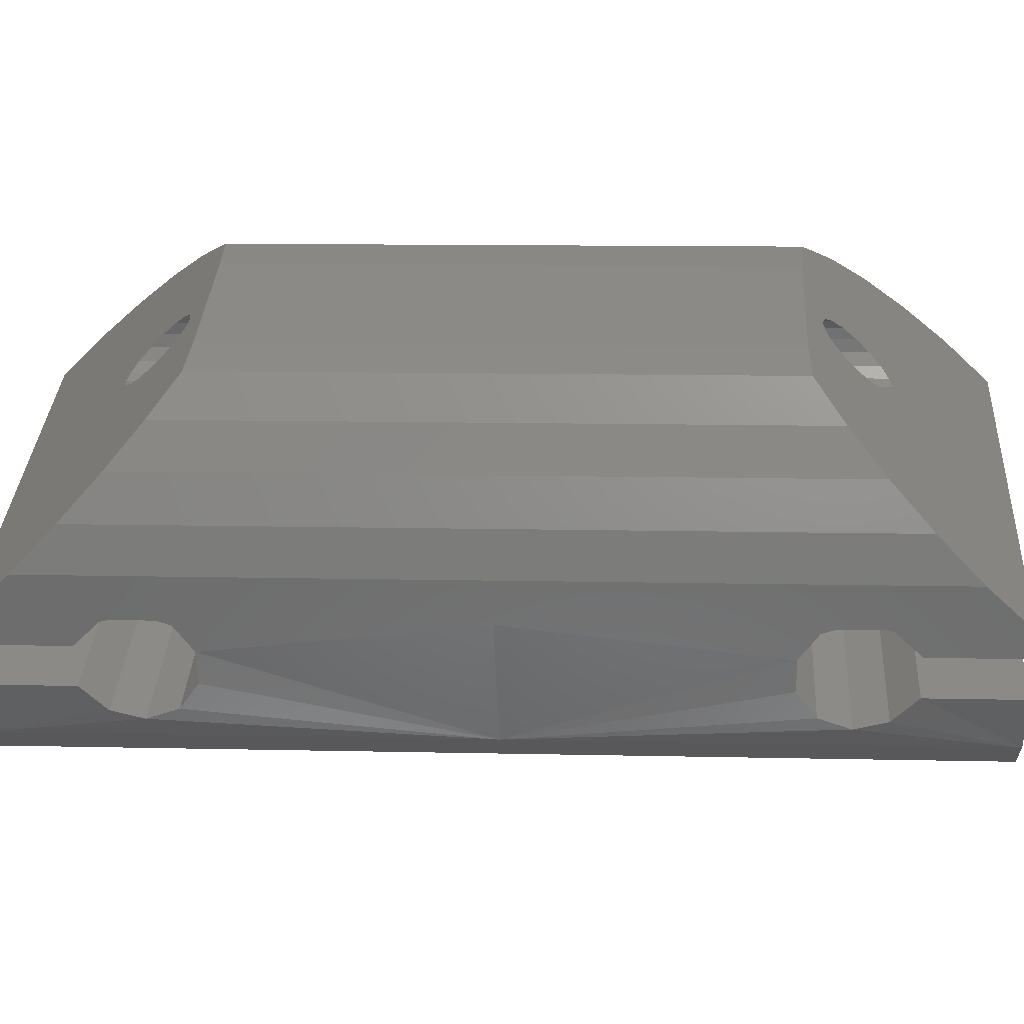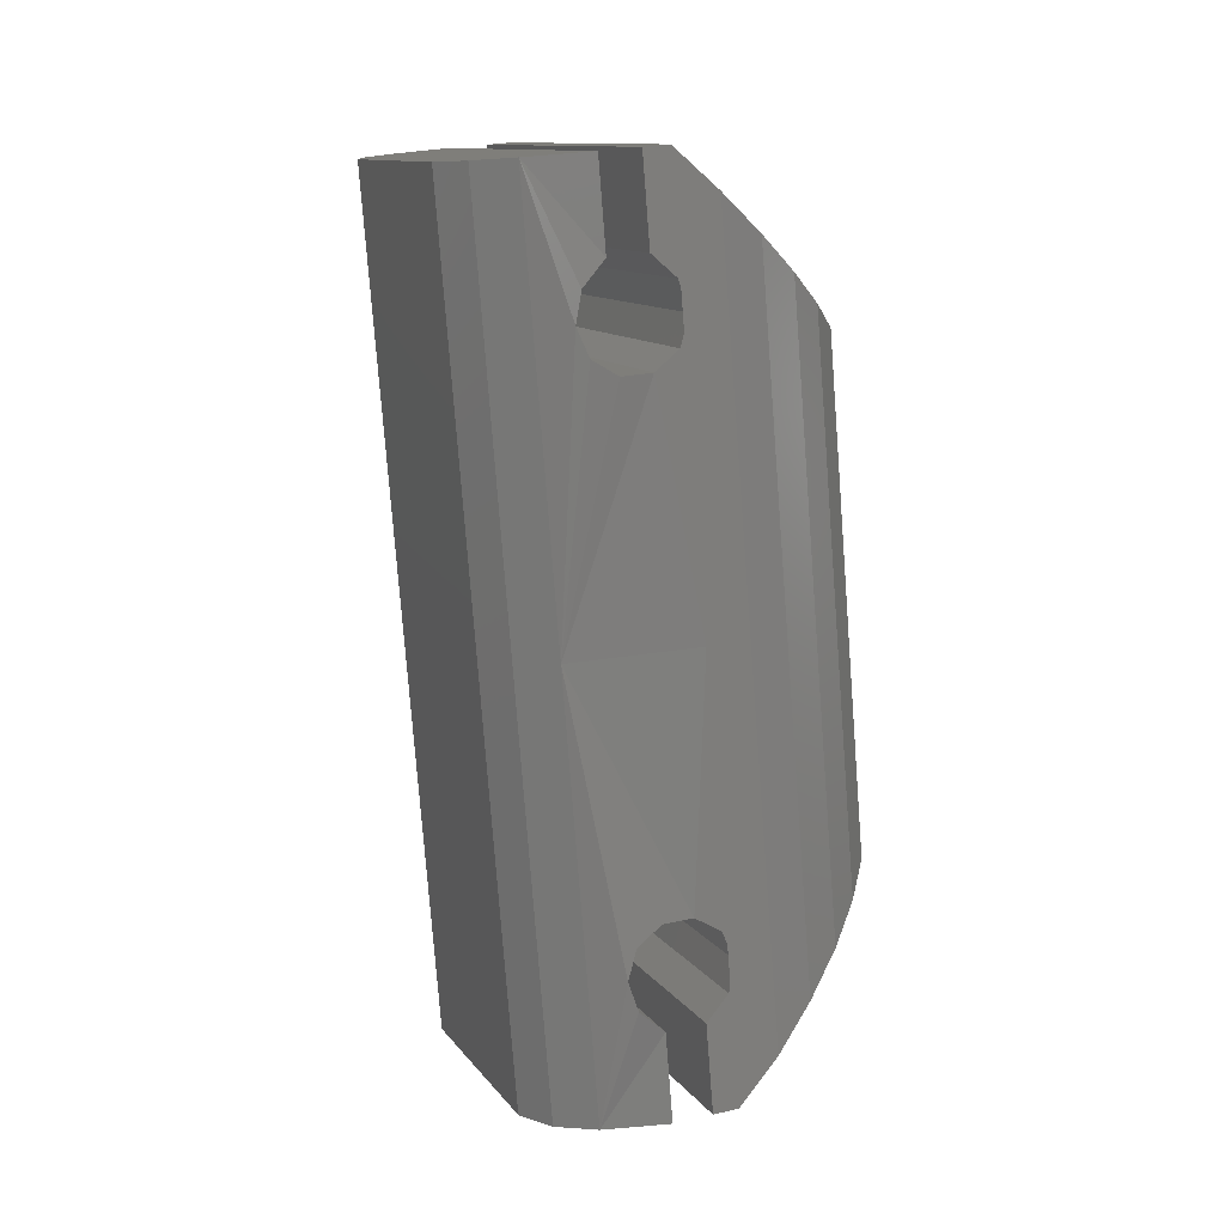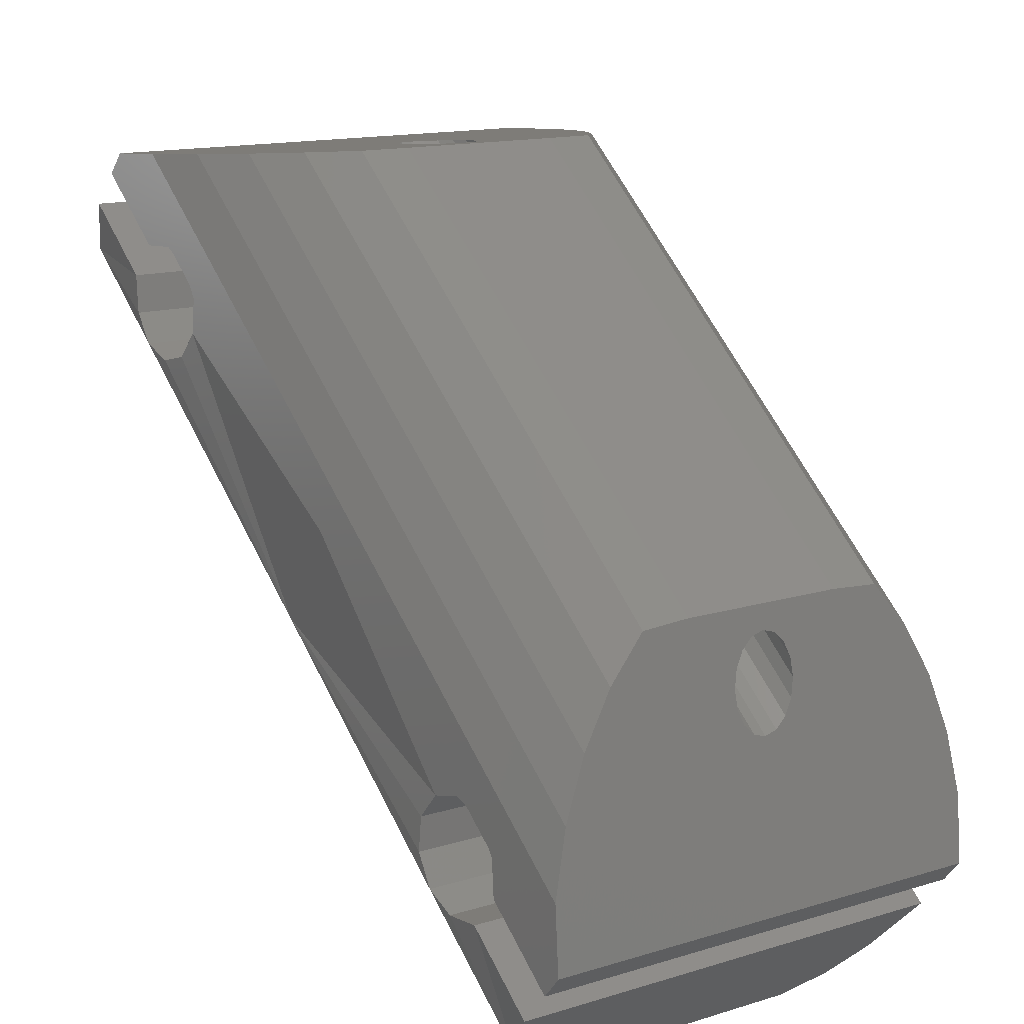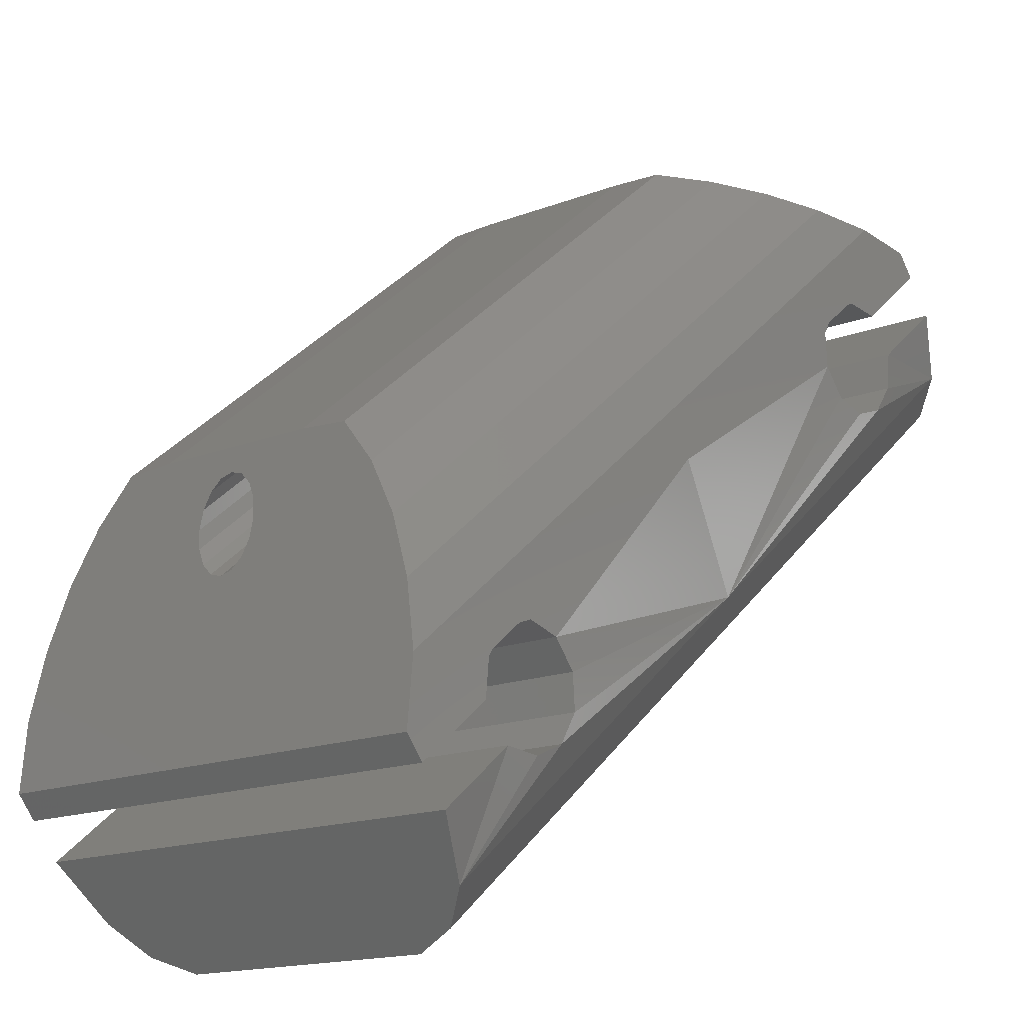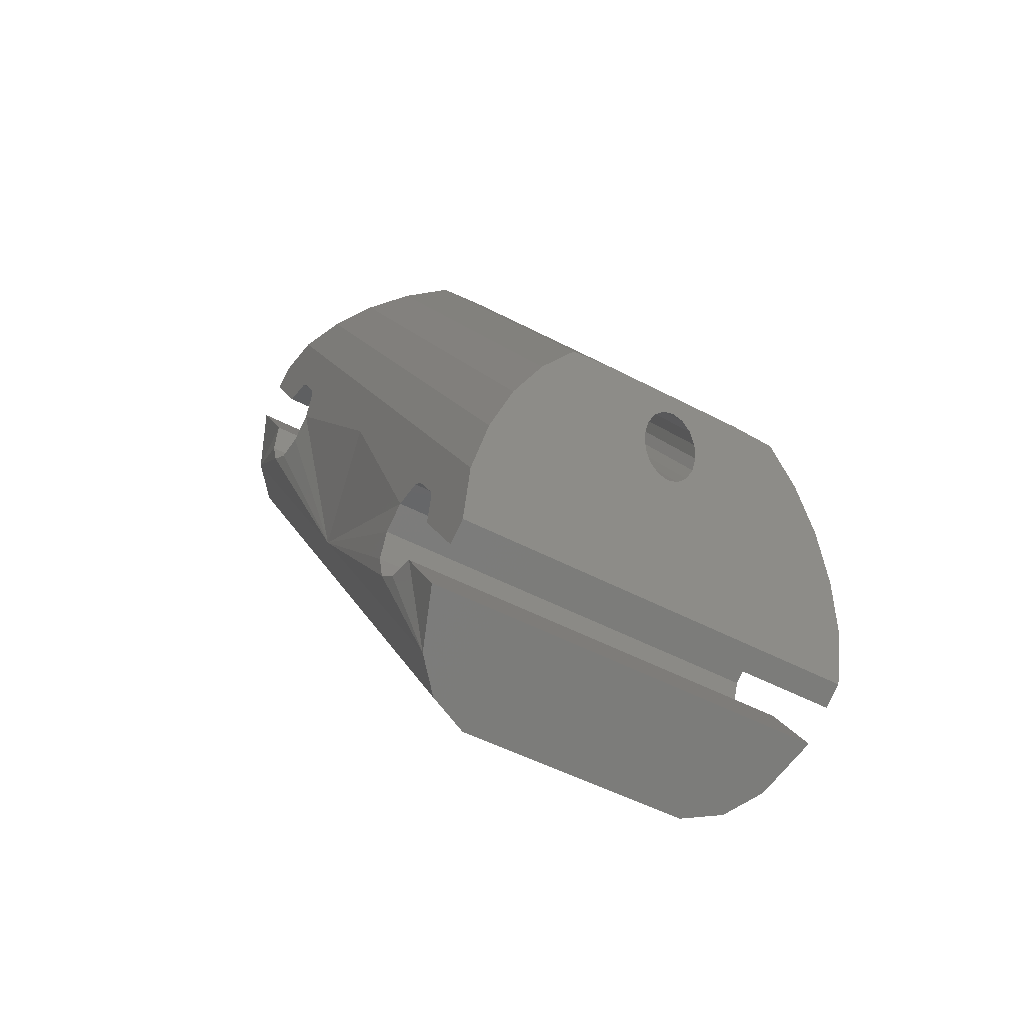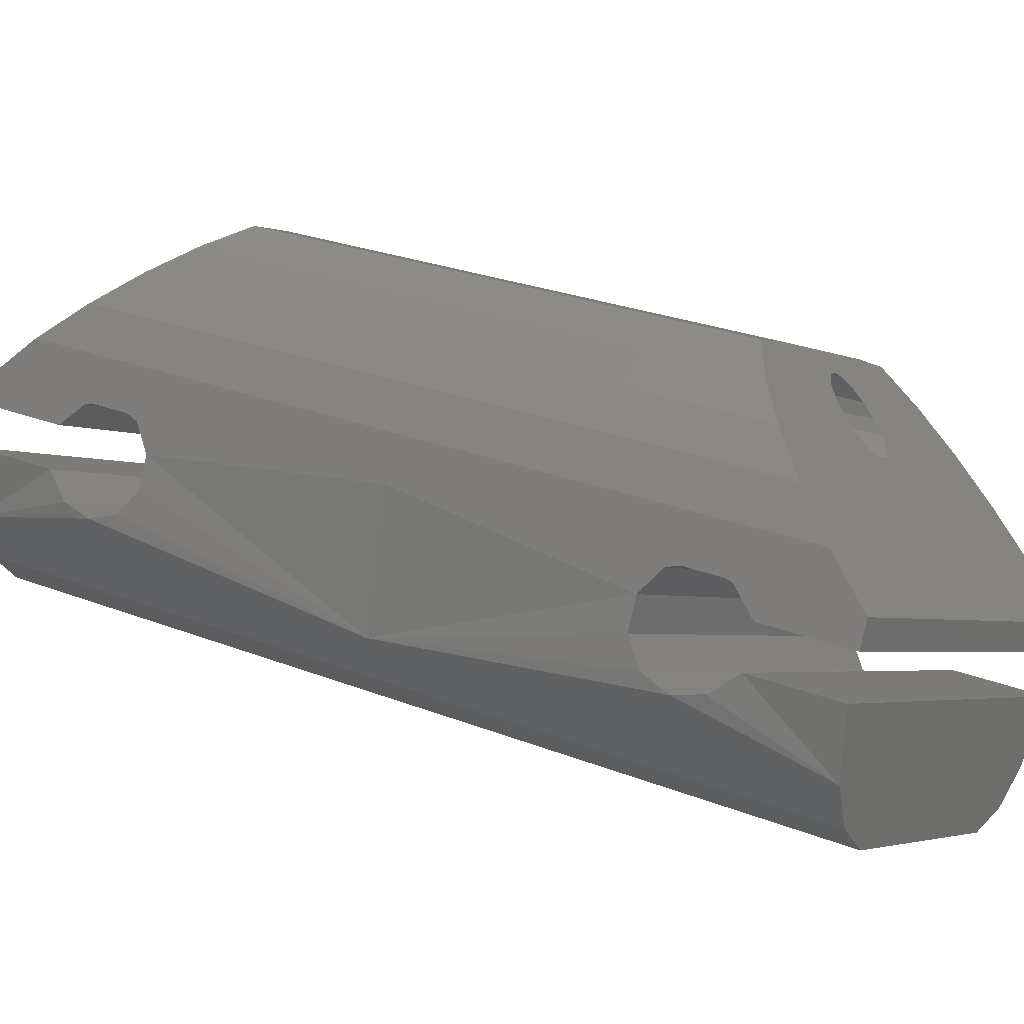
<metadata>
{"format":"stl","ext":"stl","renderer":"f3d","projection":"perspective","resolution":1024,"background":"white","views":[{"elev":57.8,"azim":-71.3,"up":"+Z"},{"elev":-3.6,"azim":-83.3,"up":"+Y"},{"elev":63.2,"azim":-10.1,"up":"+Z"},{"elev":29.2,"azim":-133.2,"up":"+Z"},{"elev":-74.3,"azim":-0.5,"up":"+Y"},{"elev":28.9,"azim":-40.1,"up":"+Z"}]}
</metadata>
<code>
# stl→obj: 182 verts, 364 faces
v -70.3 196.2 -12.43
v -69.31 195.1 -11.13
v -61.8 195 -12.34
v -62.08 194.9 -12.1
v -68.02 194.1 -10.07
v -62.2 194.6 -11.75
v -66.58 193.3 -9.213
v -62.16 194.3 -11.35
v -65.05 192.6 -8.607
v -61.96 194 -10.96
v -63.49 192.2 -8.269
v -61.62 193.7 -10.63
v -62.17 192.5 -8.881
v -61.2 193.5 -10.43
v -61.06 192.8 -9.468
v -60.77 193.4 -10.37
v -60.03 193.1 -10.01
v -60.39 193.5 -10.48
v -59.01 193.3 -10.55
v -60.11 193.6 -10.72
v -57.9 193.6 -11.14
v -59.99 193.9 -11.07
v -56.67 194 -11.87
v -60.03 194.2 -11.47
v -56.37 195 -13.19
v -60.24 194.5 -11.87
v -56.37 196 -14.61
v -60.57 194.8 -12.19
v -56.68 197.2 -16.06
v -60.99 195 -12.39
v -57.27 198.3 -17.49
v -61.42 195.1 -12.45
v -58.26 199.4 -18.79
v -66.28 182.5 -11.8
v -65.69 182.7 -10.56
v -64.77 183.1 -9.557
v -63.67 183.4 -8.759
v -62.45 183.8 -8.2
v -61.14 184.2 -7.902
v -59.84 184.6 -8.517
v -58.73 184.9 -9.104
v -57.7 185.1 -9.646
v -56.68 185.4 -10.19
v -55.57 185.7 -10.78
v -54.32 186 -11.51
v -53.77 186.1 -12.79
v -53.47 186.2 -14.15
v -53.42 186.1 -15.55
v -53.64 186 -16.93
v -54.24 185.8 -18.17
v -58.77 184.7 -11.87
v -59.06 184.6 -11.63
v -59.25 184.6 -11.29
v -59.3 184.6 -10.9
v -59.2 184.7 -10.53
v -58.97 184.7 -10.22
v -58.65 184.8 -10.03
v -58.28 184.9 -9.985
v -57.92 185 -10.09
v -57.62 185.1 -10.33
v -57.43 185.2 -10.67
v -57.39 185.2 -11.06
v -57.48 185.1 -11.44
v -57.71 185 -11.74
v -58.04 184.9 -11.93
v -58.41 184.8 -11.98
v -60.65 198.6 -22.22
v -71.16 195.7 -17.94
v -71.49 195.7 -16.49
v -70.28 195.9 -19.13
v -68.97 196.2 -19.82
v -67.86 196.5 -20.41
v -66.83 196.8 -20.95
v -65.8 197.1 -21.49
v -64.69 197.4 -22.08
v -63.38 197.7 -22.77
v -61.95 198.2 -22.81
v -67.47 182 -15.87
v -67.14 182 -17.32
v -66.26 182.2 -18.5
v -64.95 182.6 -19.19
v -63.84 182.9 -19.78
v -62.81 183.1 -20.32
v -61.78 183.4 -20.86
v -60.67 183.7 -21.45
v -59.36 184.1 -22.14
v -57.93 184.5 -22.19
v -56.63 184.9 -21.59
v -64.28 197.8 -15.61
v -70.66 196 -13.19
v -58.62 199.3 -19.55
v -71.21 195.8 -14.34
v -59.17 199.1 -20.71
v -57.8 196.5 -19.42
v -69.84 193.3 -13.06
v -57.25 195.9 -18.69
v -69.29 192.6 -12.33
v -56.86 195 -18.41
v -68.9 191.7 -12.05
v -56.73 194 -18.68
v -68.77 190.8 -12.32
v -56.93 193.3 -19.4
v -68.97 190.1 -13.04
v -57.36 193.1 -20.31
v -69.4 189.9 -13.95
v -57.88 193.6 -21.08
v -69.92 190.3 -14.72
v -58.3 194.4 -21.43
v -70.34 191.2 -15.07
v -58.47 195.4 -21.24
v -70.51 192.2 -14.88
v -58.35 196.3 -20.58
v -70.4 193.1 -14.22
v -55.73 174.4 -11.4
v -62.06 170.4 -9.997
v -62.26 168.8 -11.17
v -56.05 174.4 -11.16
v -61.52 172 -9.049
v -56.3 174.6 -10.83
v -60.77 173.5 -8.306
v -56.44 174.9 -10.45
v -59.85 175 -7.794
v -56.45 175.3 -10.1
v -58.79 176.2 -7.535
v -56.33 175.7 -9.807
v -57.51 176.6 -8.152
v -56.1 176.1 -9.631
v -56.4 176.9 -8.74
v -55.79 176.5 -9.595
v -55.37 177.2 -9.282
v -55.45 176.6 -9.705
v -54.35 177.5 -9.825
v -55.13 176.6 -9.943
v -53.24 177.8 -10.41
v -54.88 176.5 -10.27
v -51.97 178 -11.14
v -54.74 176.2 -10.65
v -51.17 177.3 -12.38
v -54.73 175.7 -11.01
v -50.56 176.3 -13.7
v -54.85 175.3 -11.29
v -50.17 175.1 -15.04
v -55.08 174.9 -11.47
v -50.02 173.6 -16.36
v -55.39 174.6 -11.51
v -50.22 172.1 -17.54
v -63.45 168.3 -15.24
v -63.12 168.3 -16.69
v -52.61 171.2 -20.96
v -62.24 168.5 -17.87
v -60.93 168.9 -18.56
v -59.82 169.2 -19.15
v -58.79 169.5 -19.69
v -57.76 169.7 -20.24
v -56.65 170 -20.82
v -55.34 170.4 -21.52
v -53.91 170.8 -21.56
v -62.62 168.7 -11.93
v -56.24 170.5 -14.36
v -50.58 171.9 -18.29
v -63.17 168.5 -13.09
v -51.13 171.7 -19.45
v -63.44 171.5 -12.06
v -51.4 174.7 -18.42
v -63.32 172.4 -11.4
v -51.28 175.6 -17.76
v -63.49 173.3 -11.2
v -51.45 176.6 -17.57
v -63.91 174.2 -11.56
v -51.87 177.5 -17.92
v -64.43 174.6 -12.33
v -52.39 177.9 -18.69
v -64.87 174.5 -13.24
v -52.83 177.7 -19.6
v -65.06 173.8 -13.96
v -53.02 177 -20.32
v -64.93 172.8 -14.23
v -52.89 176 -20.59
v -64.54 171.9 -13.95
v -52.5 175.1 -20.31
v -63.99 171.3 -13.21
v -51.95 174.5 -19.58
f 1 2 3
f 2 4 3
f 2 5 4
f 5 6 4
f 5 7 6
f 7 8 6
f 7 9 8
f 9 10 8
f 9 11 10
f 11 12 10
f 11 13 12
f 13 14 12
f 13 15 14
f 15 16 14
f 15 17 16
f 17 18 16
f 17 19 18
f 19 20 18
f 19 21 20
f 21 22 20
f 21 23 22
f 23 24 22
f 23 25 24
f 25 26 24
f 25 27 26
f 27 28 26
f 27 29 28
f 29 30 28
f 29 31 30
f 31 32 30
f 31 33 32
f 33 3 32
f 33 1 3
f 1 3 3
f 34 2 1
f 34 35 2
f 35 5 2
f 35 36 5
f 36 7 5
f 36 37 7
f 37 9 7
f 37 38 9
f 38 11 9
f 38 39 11
f 39 13 11
f 39 40 13
f 40 15 13
f 40 41 15
f 41 17 15
f 41 42 17
f 42 19 17
f 42 43 19
f 43 21 19
f 43 44 21
f 44 23 21
f 44 45 23
f 45 25 23
f 45 46 25
f 46 27 25
f 46 47 27
f 47 29 27
f 47 48 29
f 48 31 29
f 48 49 31
f 49 33 31
f 49 50 33
f 3 4 51
f 4 52 51
f 4 6 52
f 6 53 52
f 6 8 53
f 8 54 53
f 8 10 54
f 10 55 54
f 10 12 55
f 12 56 55
f 12 14 56
f 14 57 56
f 14 16 57
f 16 58 57
f 16 18 58
f 18 59 58
f 18 20 59
f 20 60 59
f 20 22 60
f 22 61 60
f 22 24 61
f 24 62 61
f 24 26 62
f 26 63 62
f 26 28 63
f 28 64 63
f 28 30 64
f 30 65 64
f 30 32 65
f 32 66 65
f 32 3 66
f 3 51 66
f 67 68 69
f 67 70 68
f 67 71 70
f 67 72 71
f 67 73 72
f 67 74 73
f 67 75 74
f 67 76 75
f 67 77 76
f 69 68 78
f 68 79 78
f 68 70 79
f 70 80 79
f 70 71 80
f 71 81 80
f 71 72 81
f 72 82 81
f 72 73 82
f 73 83 82
f 73 74 83
f 74 84 83
f 74 75 84
f 75 85 84
f 75 76 85
f 76 86 85
f 76 77 86
f 77 87 86
f 77 67 87
f 67 88 87
f 89 90 1
f 91 90 89
f 33 91 89
f 69 92 67
f 67 92 93
f 91 94 95
f 95 90 91
f 94 96 97
f 97 95 94
f 96 98 99
f 99 97 96
f 98 100 101
f 101 99 98
f 100 102 103
f 103 101 100
f 102 104 105
f 105 103 102
f 104 106 107
f 107 105 104
f 106 108 109
f 109 107 106
f 108 110 111
f 111 109 108
f 110 112 113
f 113 111 110
f 112 93 92
f 92 113 112
f 91 33 94
f 95 1 90
f 94 33 96
f 97 1 95
f 96 33 98
f 99 1 97
f 50 98 33
f 1 99 34
f 98 50 100
f 101 34 99
f 100 50 102
f 103 34 101
f 88 102 50
f 34 103 78
f 102 88 104
f 105 78 103
f 104 88 106
f 107 78 105
f 106 88 108
f 109 78 107
f 67 108 88
f 78 109 69
f 108 67 110
f 111 69 109
f 110 67 112
f 113 69 111
f 112 67 93
f 92 69 113
f 114 115 116
f 114 117 115
f 117 118 115
f 117 119 118
f 119 120 118
f 119 121 120
f 121 122 120
f 121 123 122
f 123 124 122
f 123 125 124
f 125 126 124
f 125 127 126
f 127 128 126
f 127 129 128
f 129 130 128
f 129 131 130
f 131 132 130
f 131 133 132
f 133 134 132
f 133 135 134
f 135 136 134
f 135 137 136
f 137 138 136
f 137 139 138
f 139 140 138
f 139 141 140
f 141 142 140
f 141 143 142
f 143 144 142
f 143 145 144
f 145 146 144
f 145 114 146
f 114 116 146
f 114 114 116
f 116 115 34
f 115 35 34
f 115 118 35
f 118 36 35
f 118 120 36
f 120 37 36
f 120 122 37
f 122 38 37
f 122 124 38
f 124 39 38
f 124 126 39
f 126 40 39
f 126 128 40
f 128 41 40
f 128 130 41
f 130 42 41
f 130 132 42
f 132 43 42
f 132 134 43
f 134 44 43
f 134 136 44
f 136 45 44
f 136 138 45
f 138 46 45
f 138 140 46
f 140 47 46
f 140 142 47
f 142 48 47
f 142 144 48
f 144 49 48
f 144 146 49
f 146 50 49
f 51 117 114
f 51 52 117
f 52 119 117
f 52 53 119
f 53 121 119
f 53 54 121
f 54 123 121
f 54 55 123
f 55 125 123
f 55 56 125
f 56 127 125
f 56 57 127
f 57 129 127
f 57 58 129
f 58 131 129
f 58 59 131
f 59 133 131
f 59 60 133
f 60 135 133
f 60 61 135
f 61 137 135
f 61 62 137
f 62 139 137
f 62 63 139
f 63 141 139
f 63 64 141
f 64 143 141
f 64 65 143
f 65 145 143
f 65 66 145
f 66 114 145
f 66 51 114
f 147 148 149
f 148 150 149
f 150 151 149
f 151 152 149
f 152 153 149
f 153 154 149
f 154 155 149
f 155 156 149
f 156 157 149
f 78 148 147
f 78 79 148
f 79 150 148
f 79 80 150
f 80 151 150
f 80 81 151
f 81 152 151
f 81 82 152
f 82 153 152
f 82 83 153
f 83 154 153
f 83 84 154
f 84 155 154
f 84 85 155
f 85 156 155
f 85 86 156
f 86 157 156
f 86 87 157
f 87 149 157
f 87 88 149
f 116 158 159
f 159 158 160
f 159 160 146
f 149 161 147
f 162 161 149
f 163 164 160
f 160 158 163
f 165 166 164
f 164 163 165
f 167 168 166
f 166 165 167
f 169 170 168
f 168 167 169
f 171 172 170
f 170 169 171
f 173 174 172
f 172 171 173
f 175 176 174
f 174 173 175
f 177 178 176
f 176 175 177
f 179 180 178
f 178 177 179
f 181 182 180
f 180 179 181
f 161 162 182
f 182 181 161
f 164 146 160
f 158 116 163
f 166 146 164
f 163 116 165
f 168 146 166
f 165 116 167
f 146 168 50
f 34 167 116
f 170 50 168
f 167 34 169
f 172 50 170
f 169 34 171
f 50 172 88
f 78 171 34
f 174 88 172
f 171 78 173
f 176 88 174
f 173 78 175
f 178 88 176
f 175 78 177
f 88 178 149
f 147 177 78
f 180 149 178
f 177 147 179
f 182 149 180
f 179 147 181
f 162 149 182
f 181 147 161

</code>
